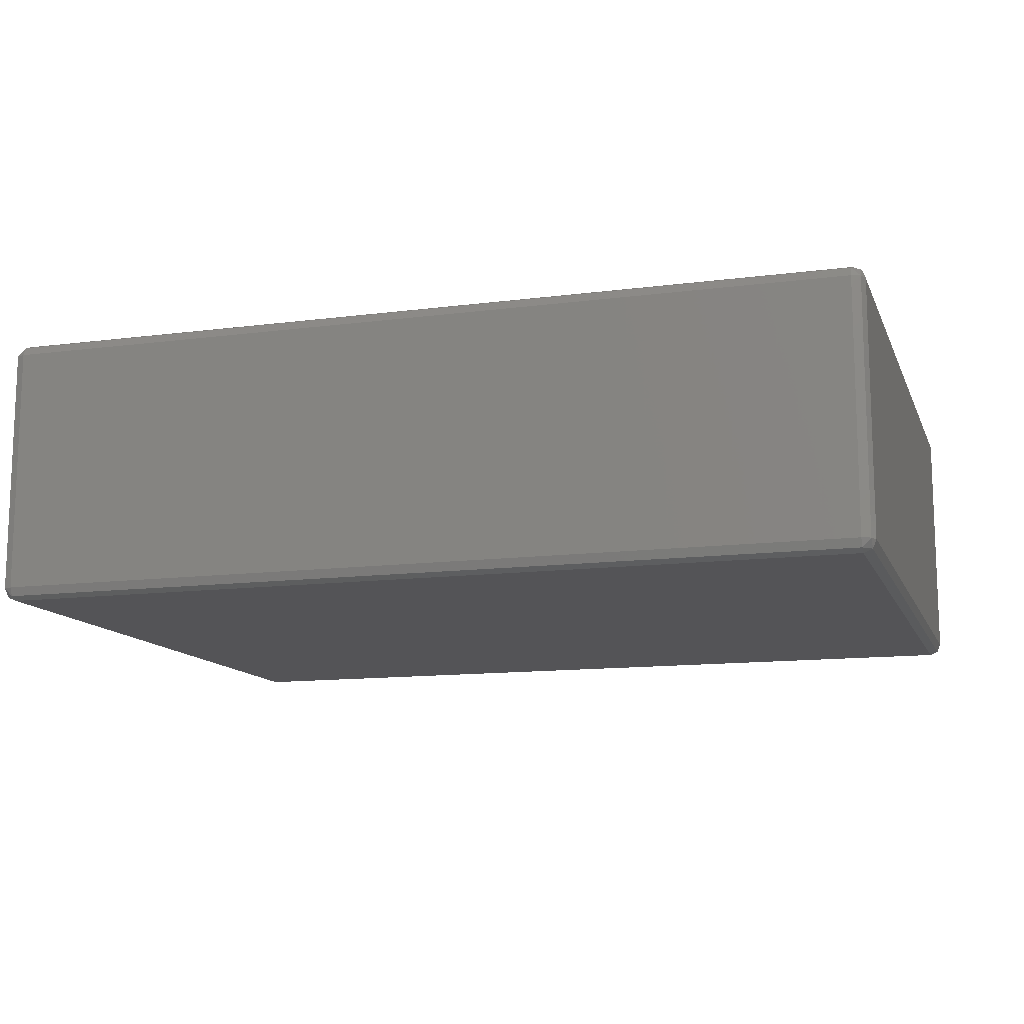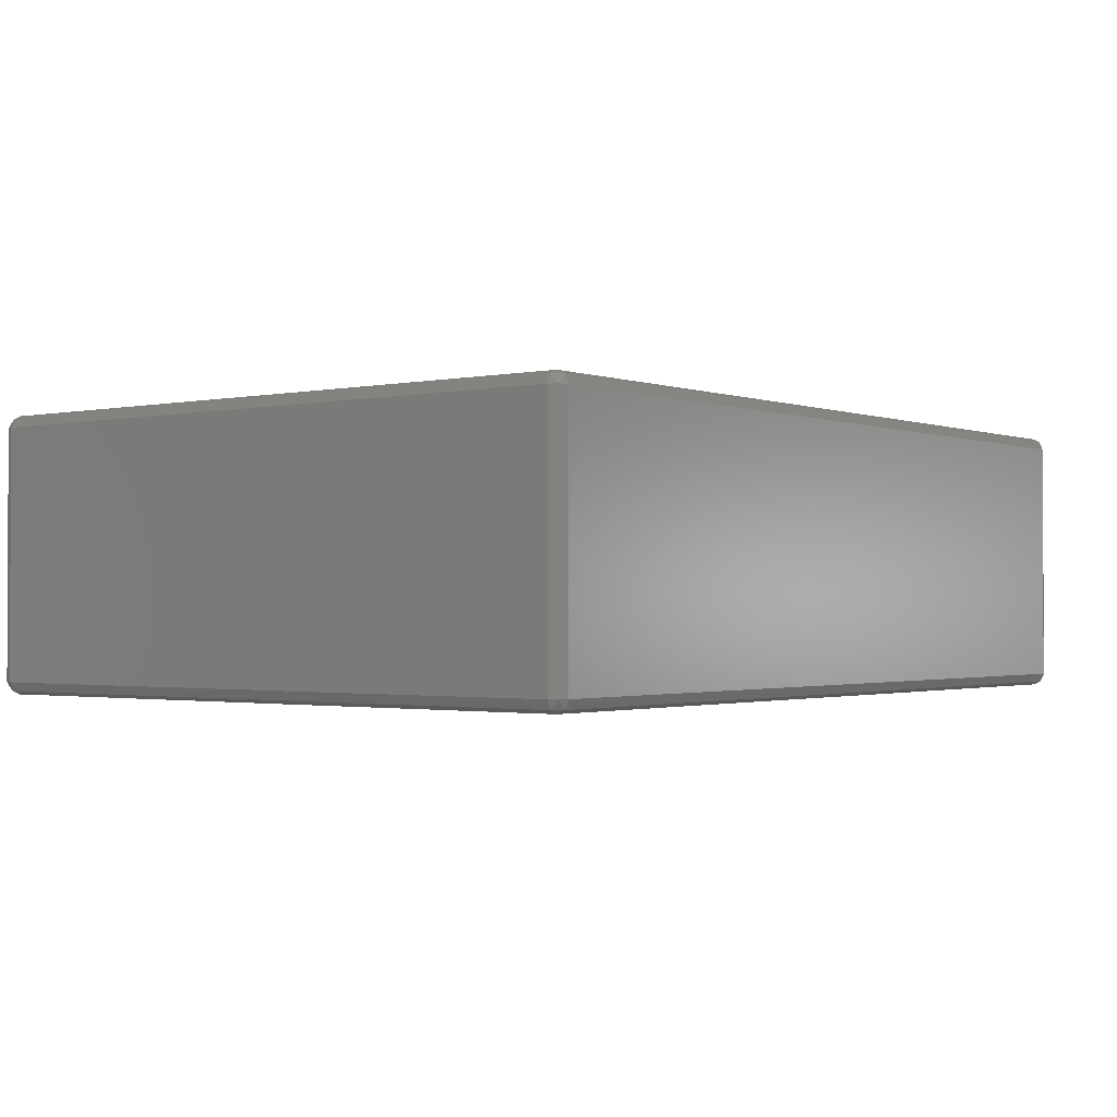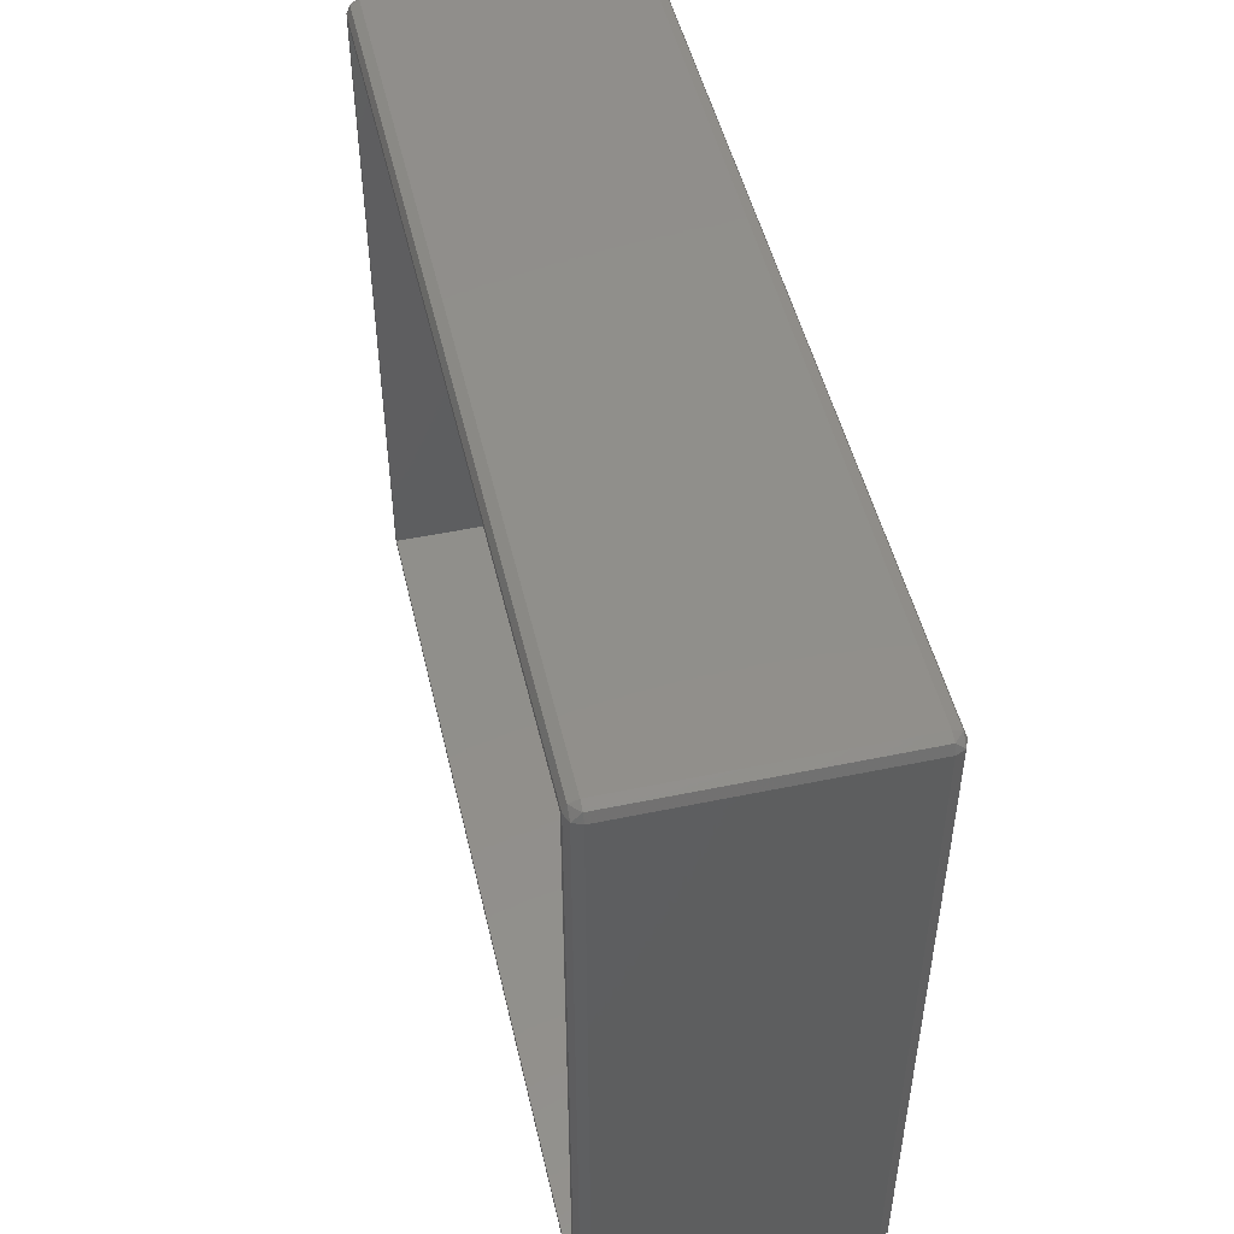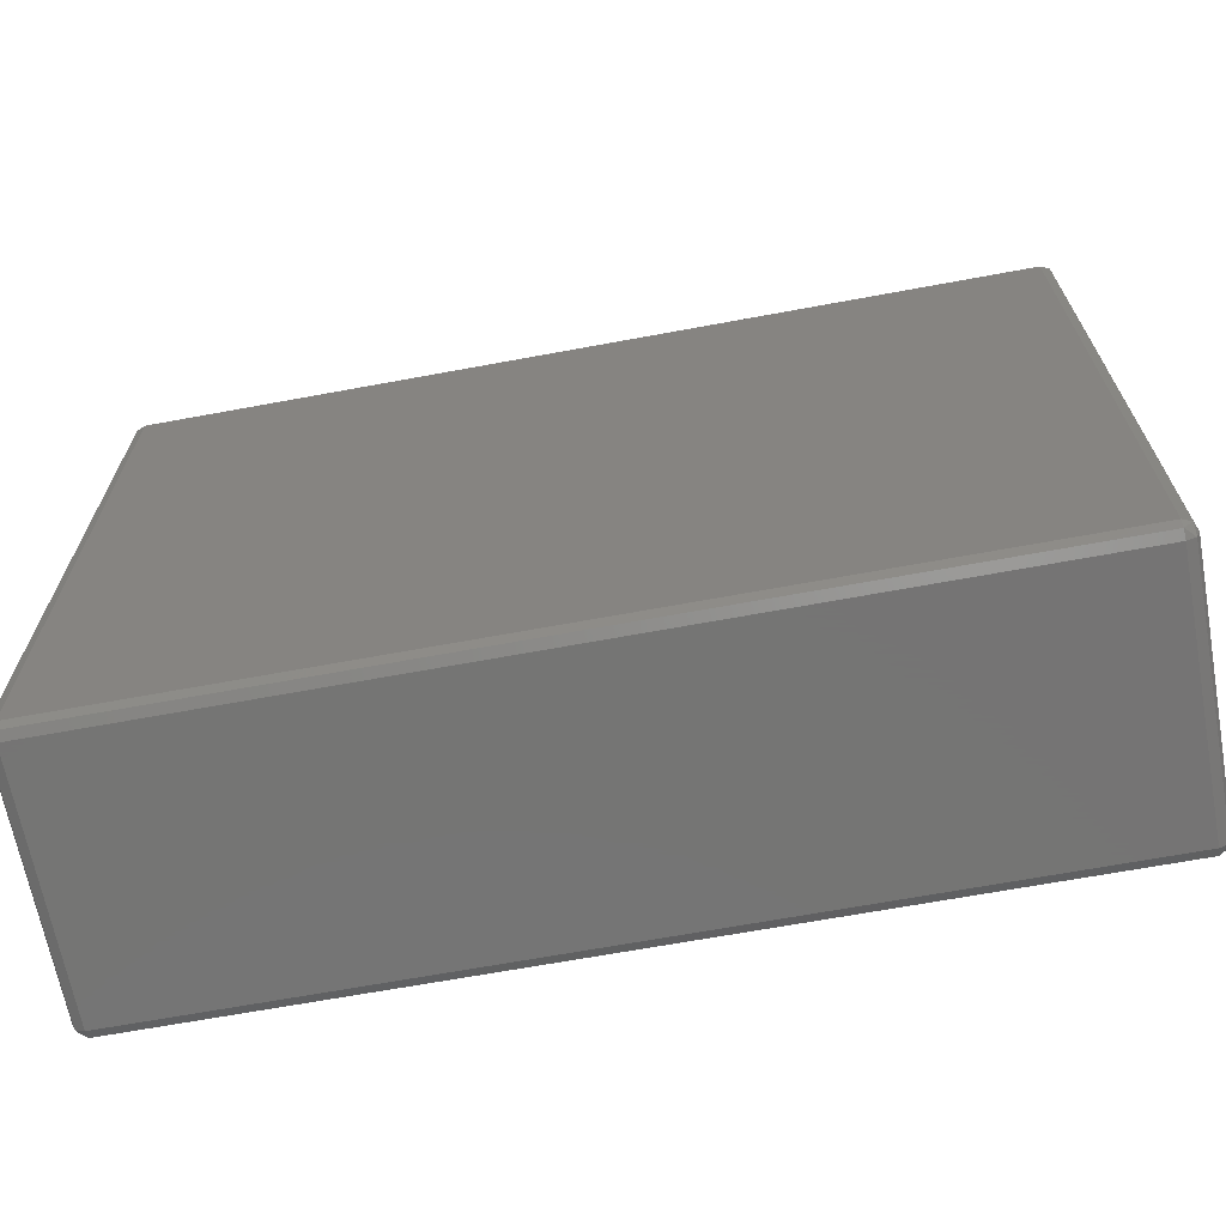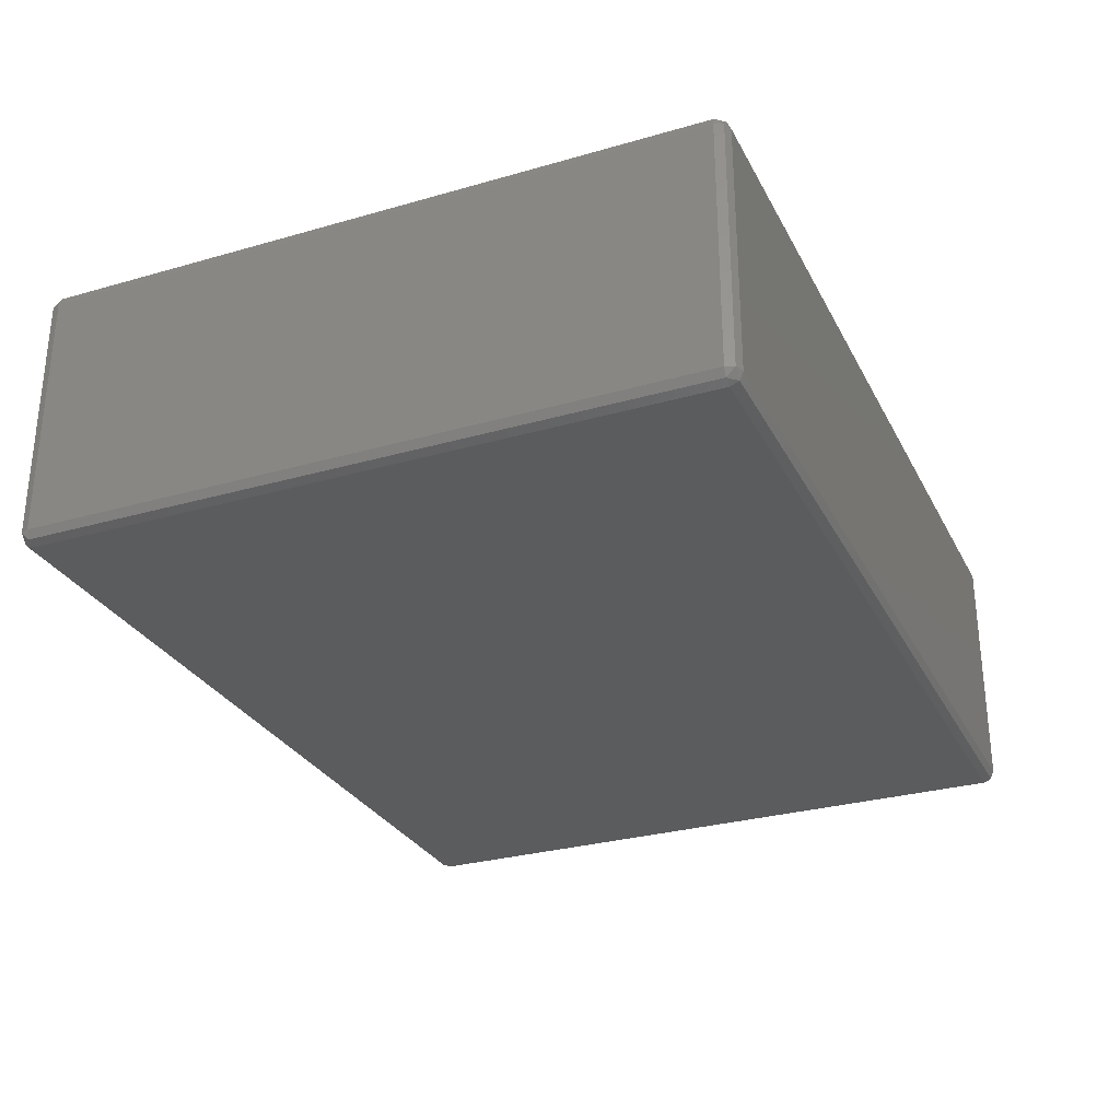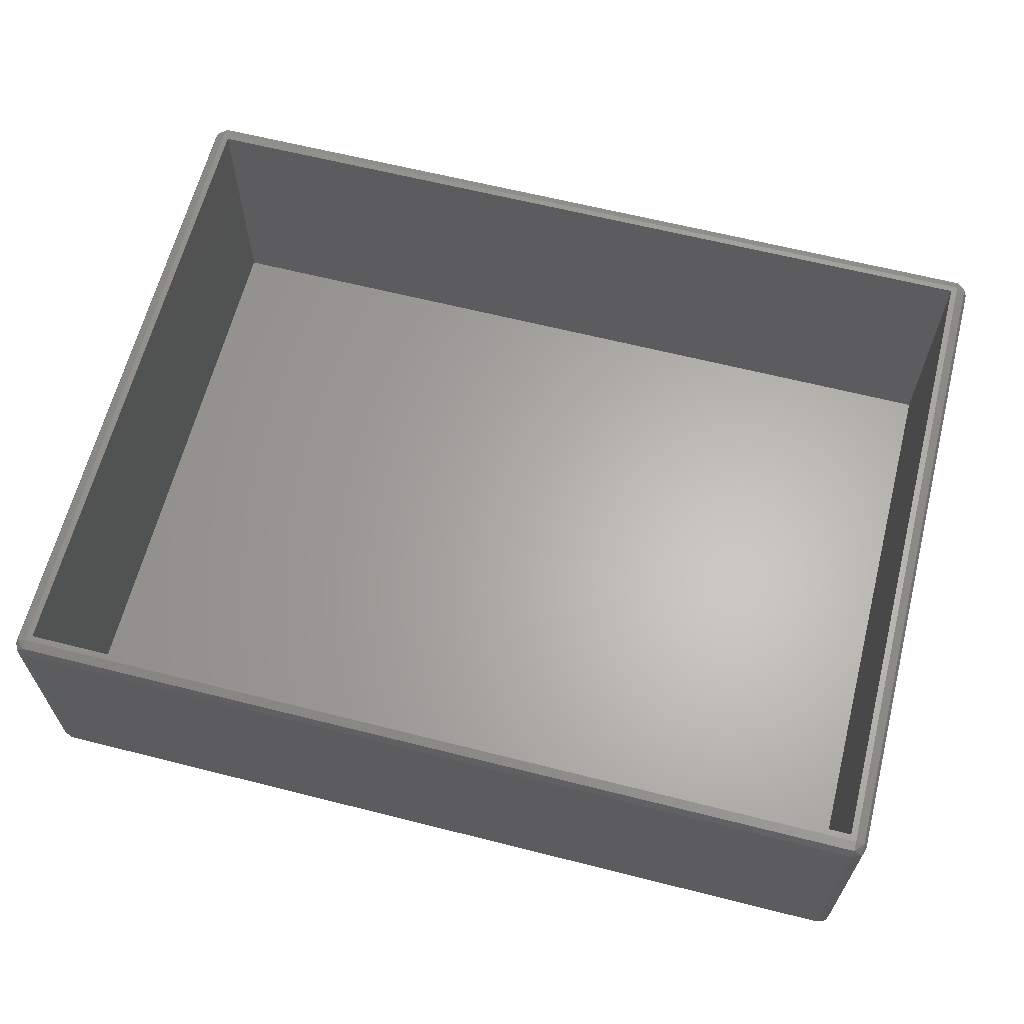
<metadata>
{"format":"stl","ext":"stl","renderer":"f3d","projection":"perspective","resolution":1024,"background":"white","views":[{"elev":-12.5,"azim":16.9,"up":"+Z"},{"elev":-1.4,"azim":127.6,"up":"+Z"},{"elev":49.2,"azim":77.0,"up":"+Y"},{"elev":-67.0,"azim":-169.5,"up":"+Y"},{"elev":-29.1,"azim":-66.9,"up":"+Z"},{"elev":63.7,"azim":-165.7,"up":"+Z"}]}
</metadata>
<code>
# stl→obj: 56 verts, 108 faces
v 2 0.5858 0.5858
v 0.5858 2 0.5858
v 2 2 0
v 0.5858 0.5858 2
v 146.4 111.5 0.5858
v 145 111.5 0
v 145 112.9 0.5858
v 145 113.5 43
v 145 112.9 44.41
v 146.4 112.9 43
v 2 112.9 0.5858
v 0.5858 111.5 0.5858
v 0.5858 112.9 2
v 146.4 2 0.5858
v 145 0.5858 0.5858
v 145 2 0
v 2 111.5 0
v 0 2 2
v 147 111.5 43
v 146.4 112.9 2
v 147 111.5 2
v 145 111.5 45
v 146.4 2 44.41
v 146.4 111.5 44.41
v 145 2 45
v 146.4 0.5858 43
v 147 2 43
v 144 110.5 45
v 3 110.5 45
v 2 111.5 45
v 3 3 45
v 144 3 45
v 2 2 45
v 147 2 2
v 2 113.5 2
v 0.5858 112.9 43
v 2 113.5 43
v 0.5858 2 44.41
v 0 2 43
v 0.5858 0.5858 43
v 145 0 2
v 2 0 2
v 2 0 43
v 145 0 43
v 145 0.5858 44.41
v 2 0.5858 44.41
v 0 111.5 43
v 0.5858 111.5 44.41
v 2 112.9 44.41
v 146.4 0.5858 2
v 0 111.5 2
v 145 113.5 2
v 144 3 2
v 144 110.5 2
v 3 110.5 2
v 3 3 2
f 1 2 3
f 1 4 2
f 5 6 7
f 8 9 10
f 11 12 13
f 14 15 16
f 16 5 14
f 5 16 6
f 3 6 16
f 6 3 17
f 4 18 2
f 17 12 11
f 19 20 10
f 20 19 21
f 22 23 24
f 23 22 25
f 23 26 27
f 22 28 25
f 22 29 28
f 29 30 31
f 30 29 22
f 32 25 28
f 31 25 32
f 31 33 25
f 33 31 30
f 34 5 21
f 5 34 14
f 2 17 3
f 17 2 12
f 35 36 37
f 36 35 13
f 38 39 40
f 27 21 19
f 21 27 34
f 1 41 42
f 41 1 15
f 4 43 40
f 43 4 42
f 23 19 24
f 19 23 27
f 42 44 43
f 44 42 41
f 33 45 25
f 45 33 46
f 4 39 18
f 39 4 40
f 11 13 35
f 36 47 48
f 8 49 9
f 49 8 37
f 10 9 24
f 37 36 49
f 1 16 15
f 16 1 3
f 42 4 1
f 41 26 44
f 26 41 50
f 50 41 15
f 50 15 14
f 21 5 20
f 10 24 19
f 2 51 12
f 51 2 18
f 39 48 47
f 48 39 38
f 38 40 46
f 33 38 46
f 51 36 13
f 36 51 47
f 52 37 8
f 37 52 35
f 17 7 6
f 7 17 11
f 45 44 26
f 46 40 43
f 23 45 26
f 43 45 46
f 45 43 44
f 26 34 27
f 34 26 50
f 34 50 14
f 48 33 30
f 33 48 38
f 12 51 13
f 5 7 20
f 20 7 52
f 7 35 52
f 35 7 11
f 36 48 49
f 9 22 24
f 25 45 23
f 49 48 30
f 49 22 9
f 22 49 30
f 18 47 51
f 47 18 39
f 20 8 10
f 8 20 52
f 53 28 54
f 28 53 32
f 55 53 54
f 53 55 56
f 31 55 29
f 55 31 56
f 55 28 29
f 28 55 54
f 53 31 32
f 31 53 56

</code>
